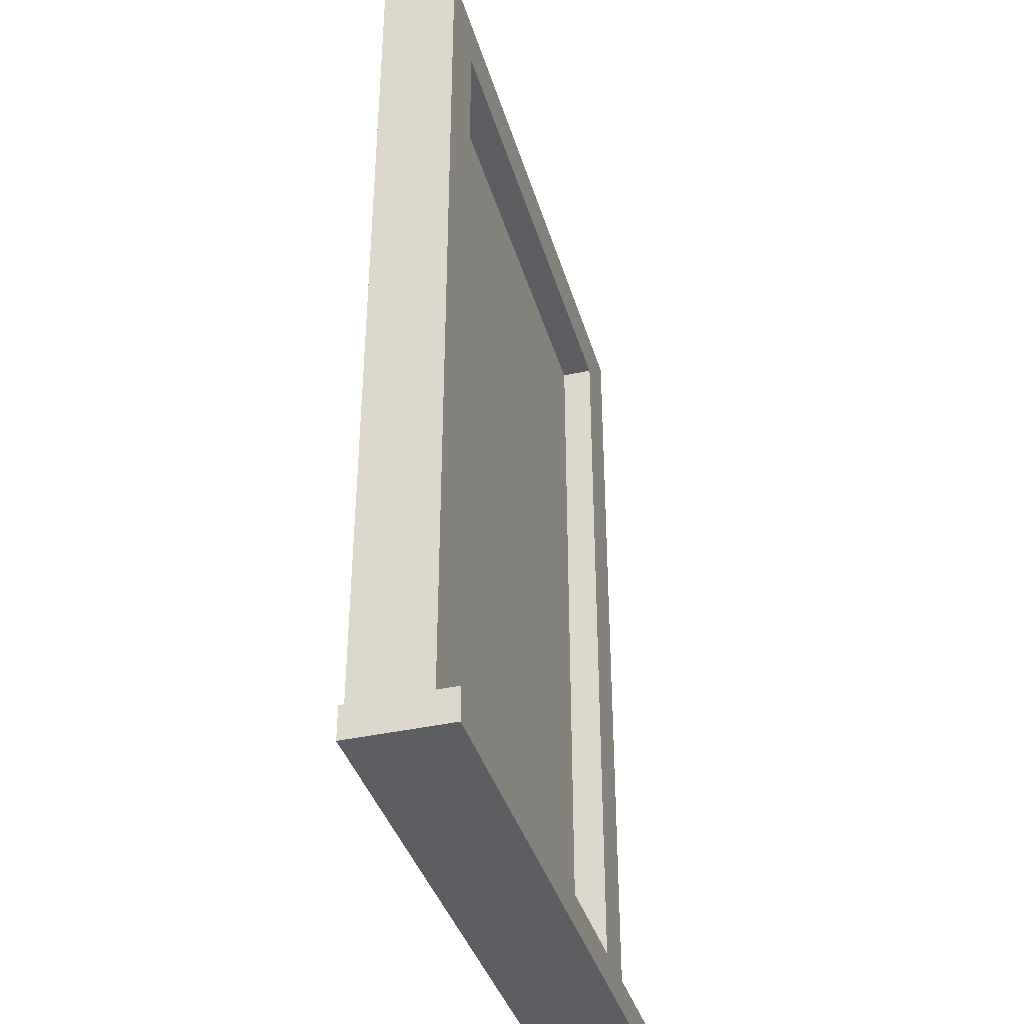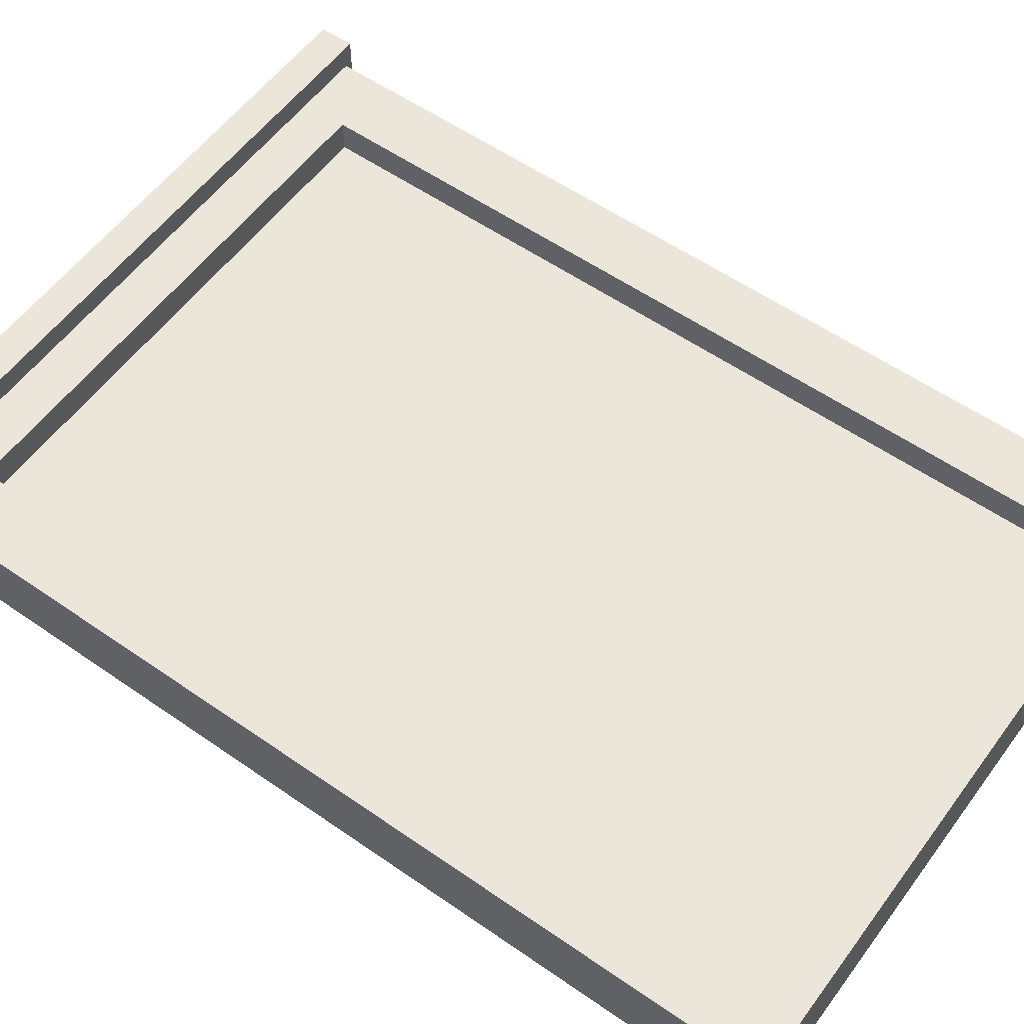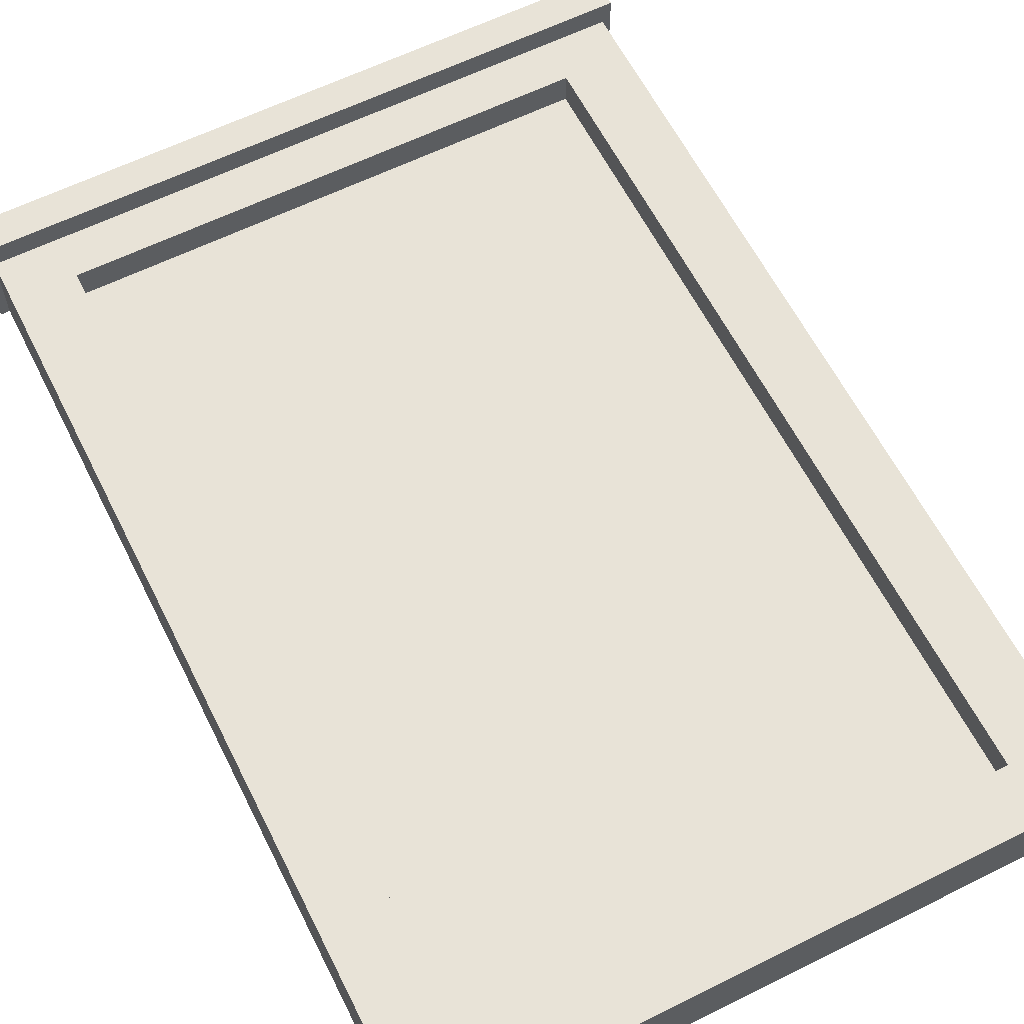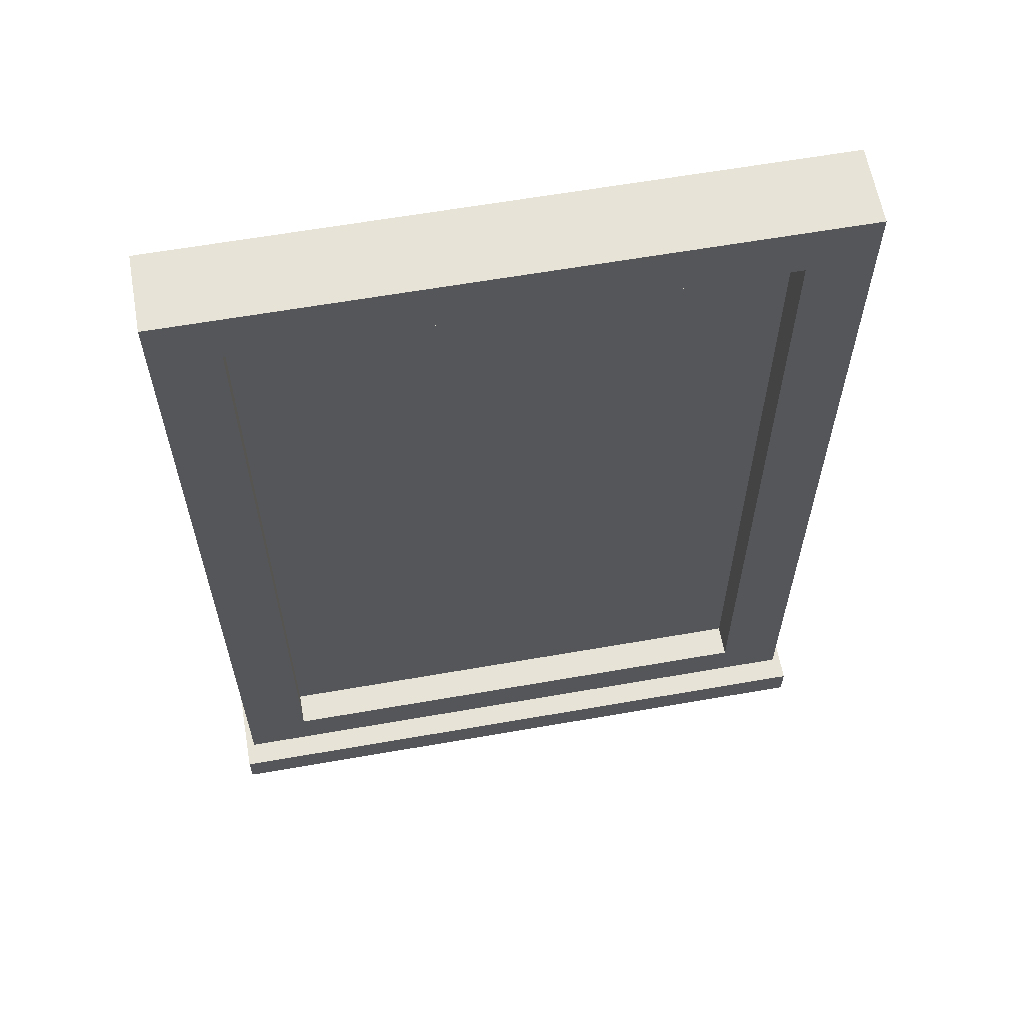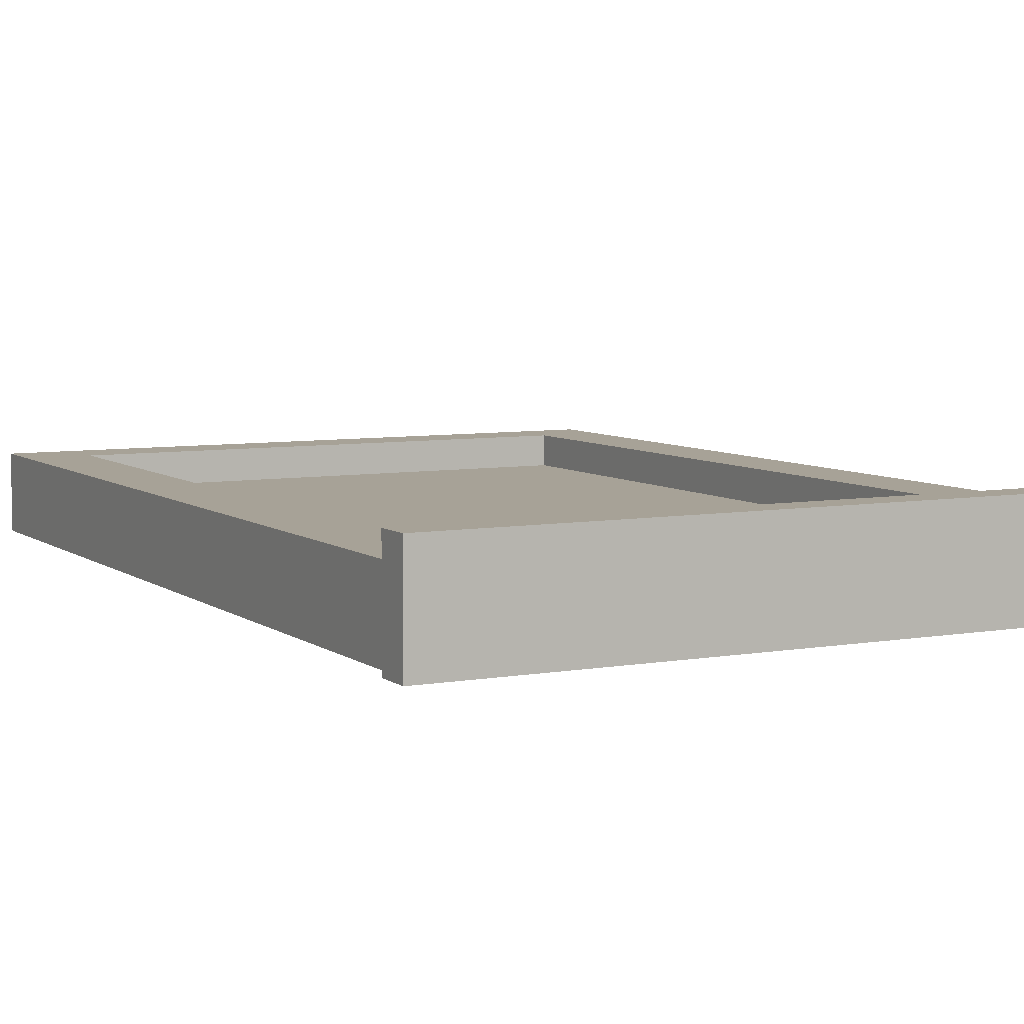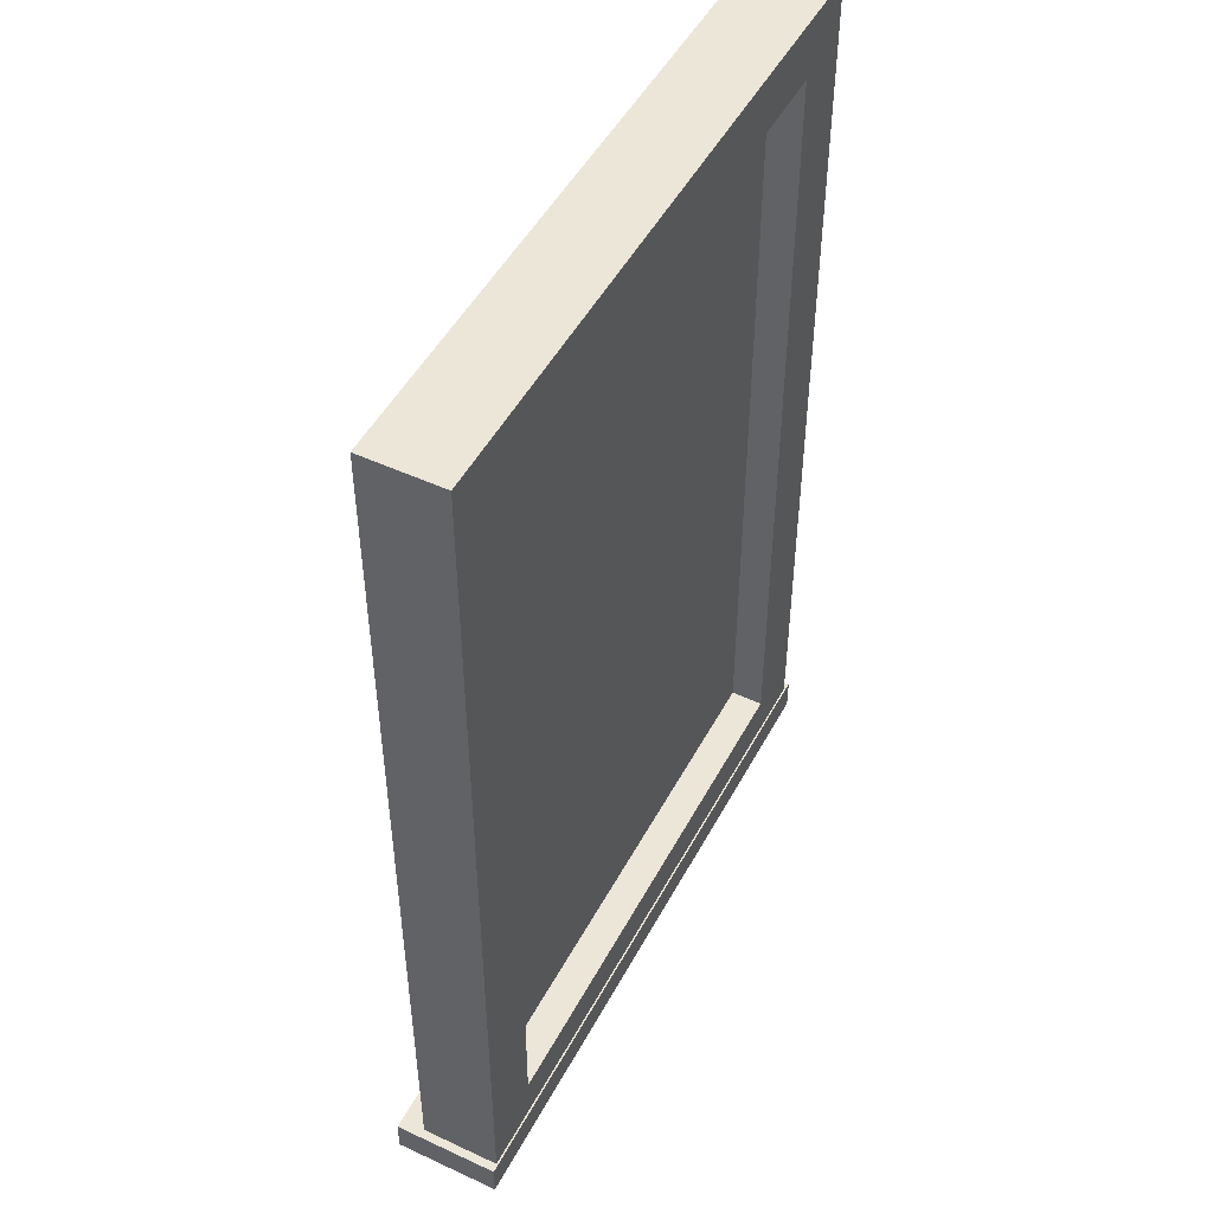
<metadata>
{"format":"obj","ext":"obj","renderer":"f3d","projection":"perspective","resolution":1024,"background":"white","views":[{"elev":-38.4,"azim":-74.1,"up":"+Y"},{"elev":56.6,"azim":126.0,"up":"+Z"},{"elev":61.7,"azim":153.3,"up":"+Z"},{"elev":61.8,"azim":-10.1,"up":"+Y"},{"elev":6.6,"azim":-27.6,"up":"+Z"},{"elev":49.1,"azim":117.3,"up":"+Y"}]}
</metadata>
<code>
o Bathroom_Mirror1_Cube.018
v -0.3157 -0.4427 0.0383
v -0.3157 0.4646 0.0383
v 0.3157 -0.4427 0.0383
v 0.3157 0.4646 0.0383
v -0.2526 -0.3867 0.0383
v -0.2526 0.4087 0.0383
v 0.2526 0.4087 0.0383
v 0.2526 -0.3867 0.0383
v -0.324 -0.4317 0.06201
v 0.324 -0.4317 0.06201
v -0.324 -0.465 0.06201
v 0.324 -0.465 0.06201
v -0.2571 -0.3963 0.006195
v -0.2571 0.4183 0.006195
v 0.2571 0.4183 0.006195
v 0.2571 -0.3963 0.006195
v -0.2571 -0.3963 -0.003014
v -0.2571 0.4183 -0.003014
v 0.2571 0.4183 -0.003014
v 0.2571 -0.3963 -0.003014
v -0.3157 -0.4427 -0.0383
v -0.3157 0.4646 -0.0383
v 0.3157 -0.4427 -0.0383
v 0.3157 0.4646 -0.0383
v -0.2526 -0.3867 -0.0383
v -0.2526 0.4087 -0.0383
v 0.2526 0.4087 -0.0383
v 0.2526 -0.3867 -0.0383
v -0.2526 -0.3867 0
v -0.2526 0.4087 0
v 0.2526 0.4087 0
v 0.2526 -0.3867 0
v -0.324 -0.4317 -0.03996
v 0.324 -0.4317 -0.03996
v -0.324 -0.465 -0.03996
v 0.324 -0.465 -0.03996
v -0.2571 -0.3963 -0.006195
v -0.2571 0.4183 -0.006195
v 0.2571 0.4183 -0.006195
v 0.2571 -0.3963 -0.006195
v -0.2571 -0.3963 0.003014
v -0.2571 0.4183 0.003014
v 0.2571 0.4183 0.003014
v 0.2571 -0.3963 0.003014
f 21 1 2 22
f 3 4 7 8
f 3 23 24 4
f 1 21 23 3
f 5 8 32 29
f 2 1 5 6
f 1 3 8 5
f 4 2 6 7
f 6 5 29 30
f 7 6 30 31
f 8 7 31 32
f 11 35 36 12
f 12 36 34 10
f 10 9 11 12
f 33 35 11 9
f 23 28 27 24
f 25 29 32 28
f 22 26 25 21
f 21 25 28 23
f 24 27 26 22
f 26 30 29 25
f 27 31 30 26
f 28 32 31 27
f 34 36 35 33
f 4 24 22 2
f 10 34 33 9
f 16 15 14 13
f 20 17 18 19
f 13 17 20 16
f 14 18 17 13
f 15 19 18 14
f 16 20 19 15
f 40 37 38 39
f 44 43 42 41
f 37 40 44 41
f 38 37 41 42
f 39 38 42 43
f 40 39 43 44

</code>
